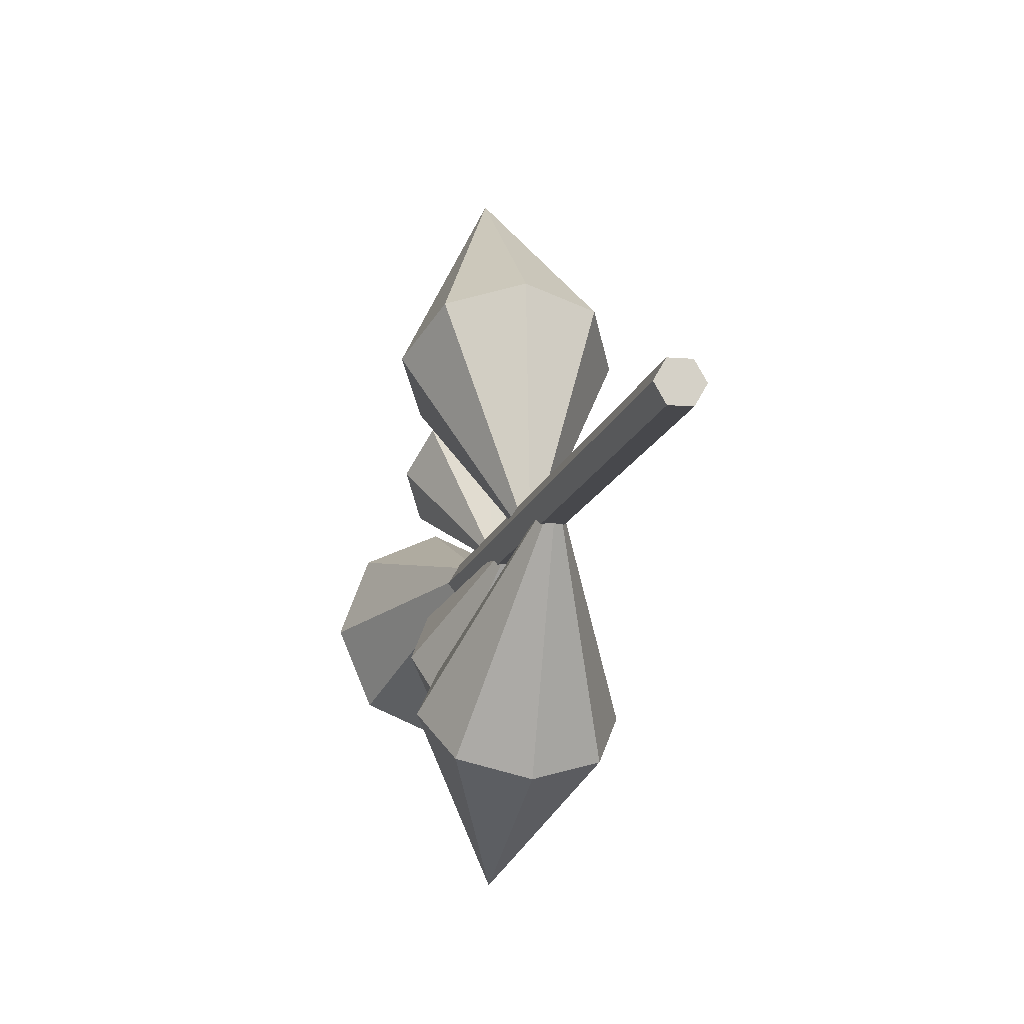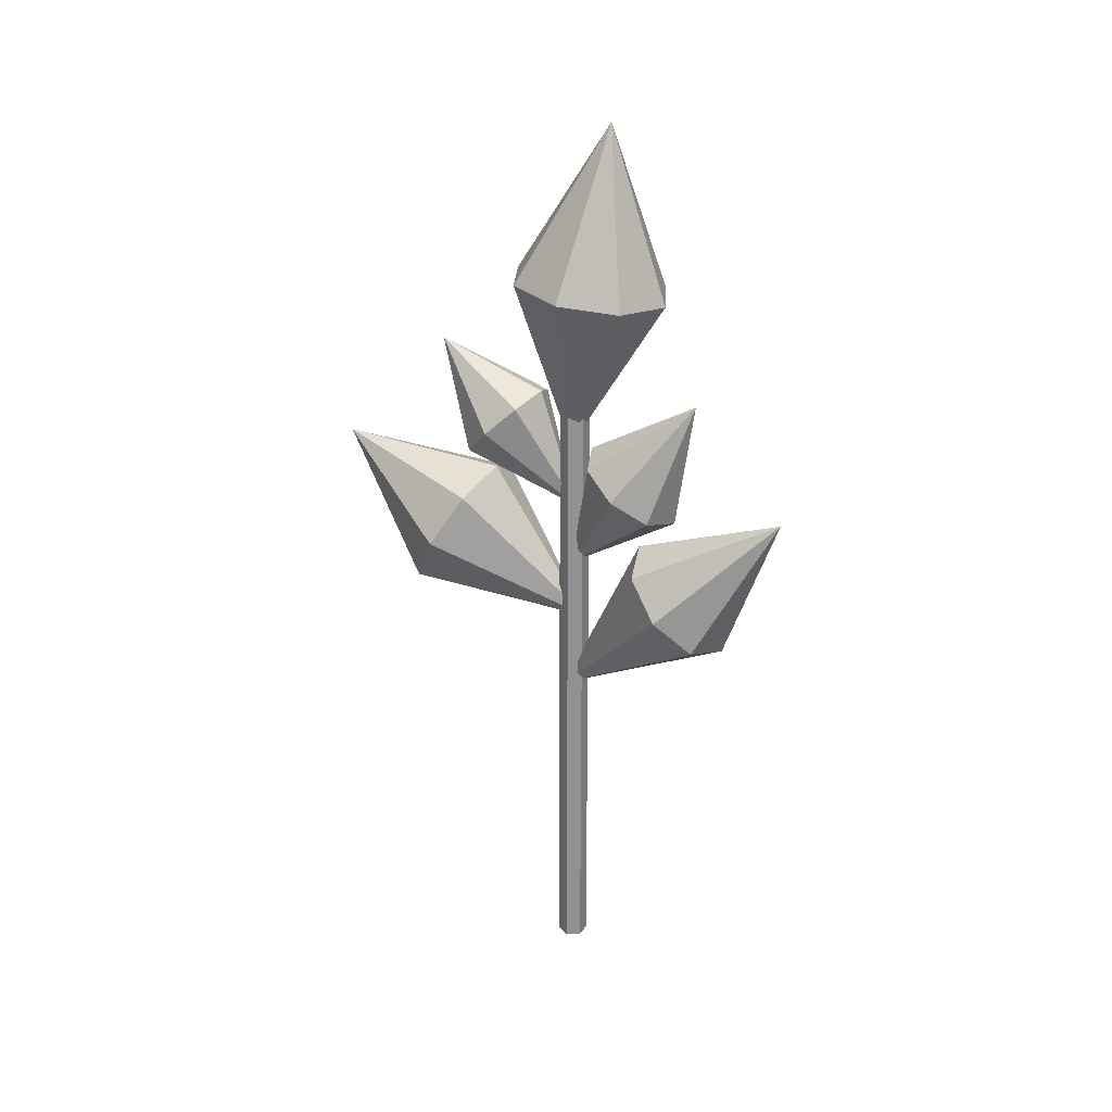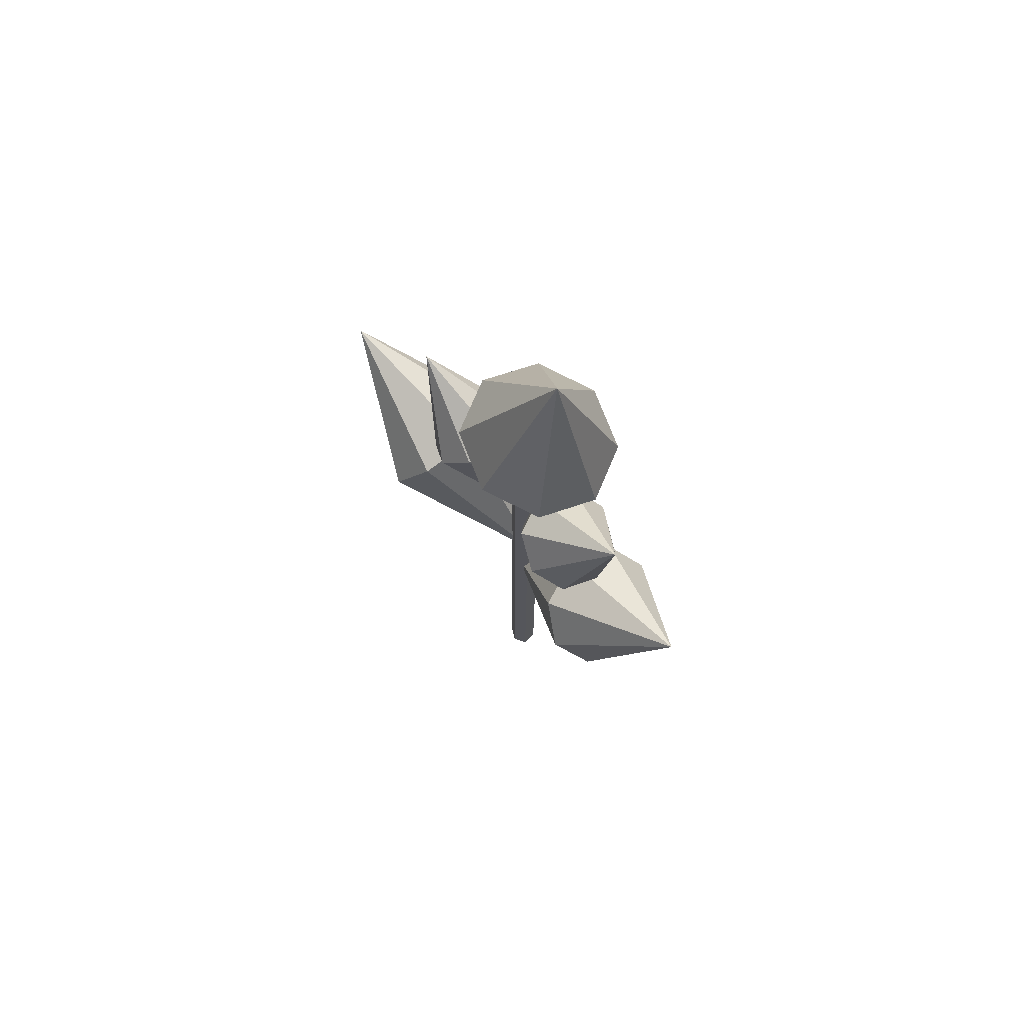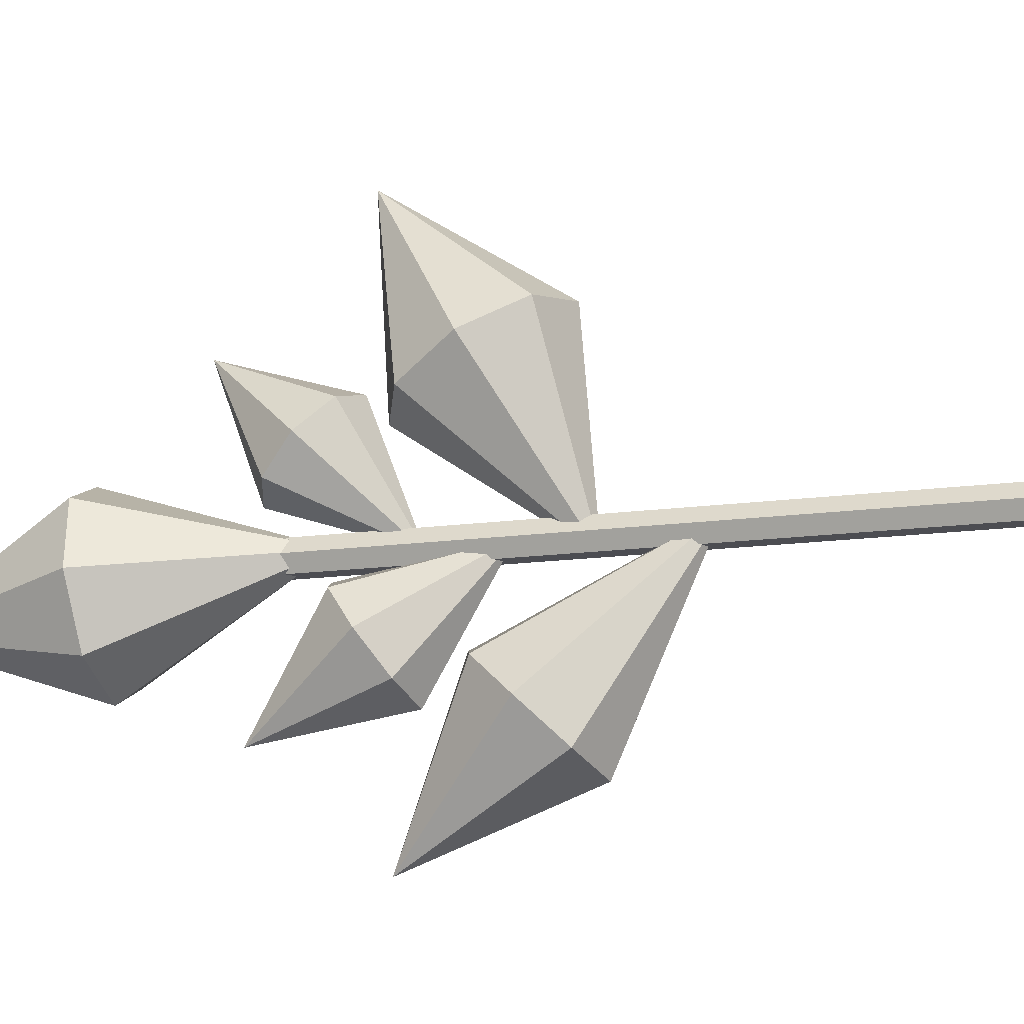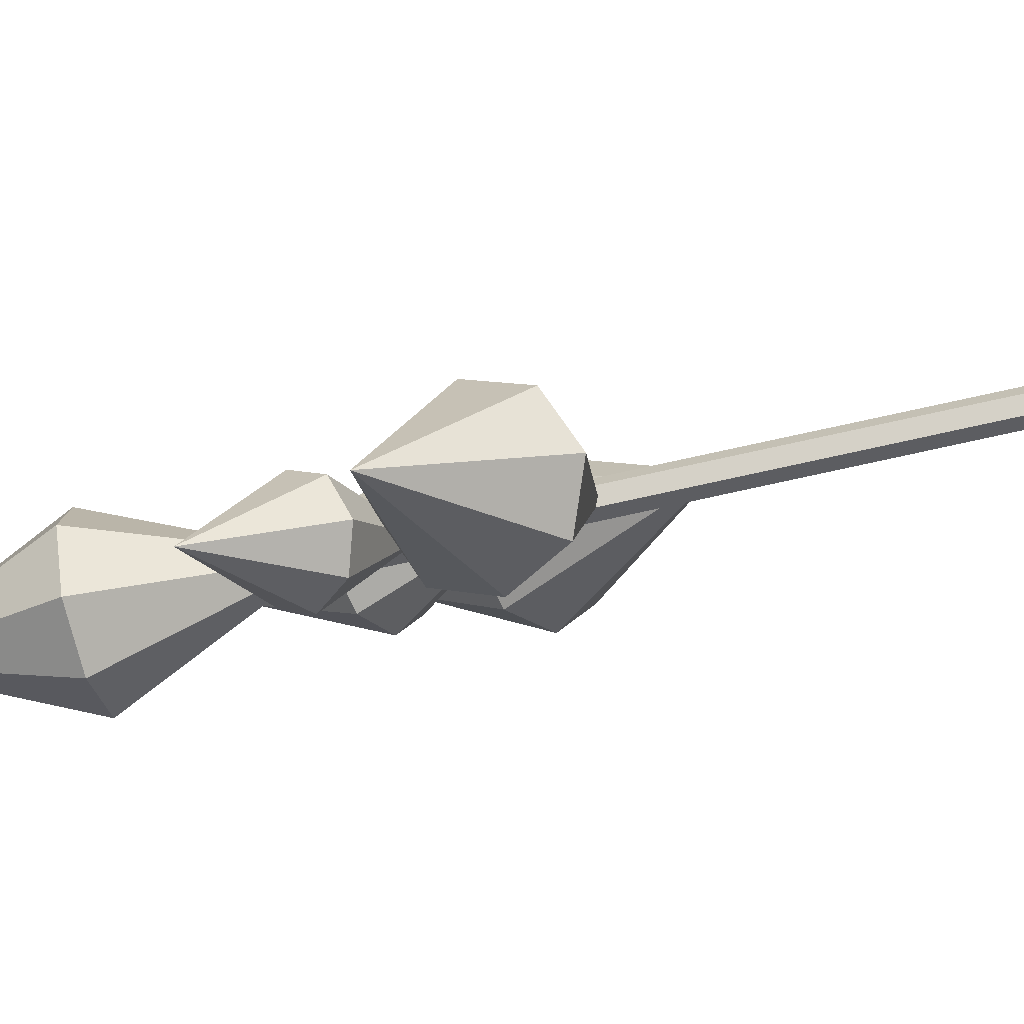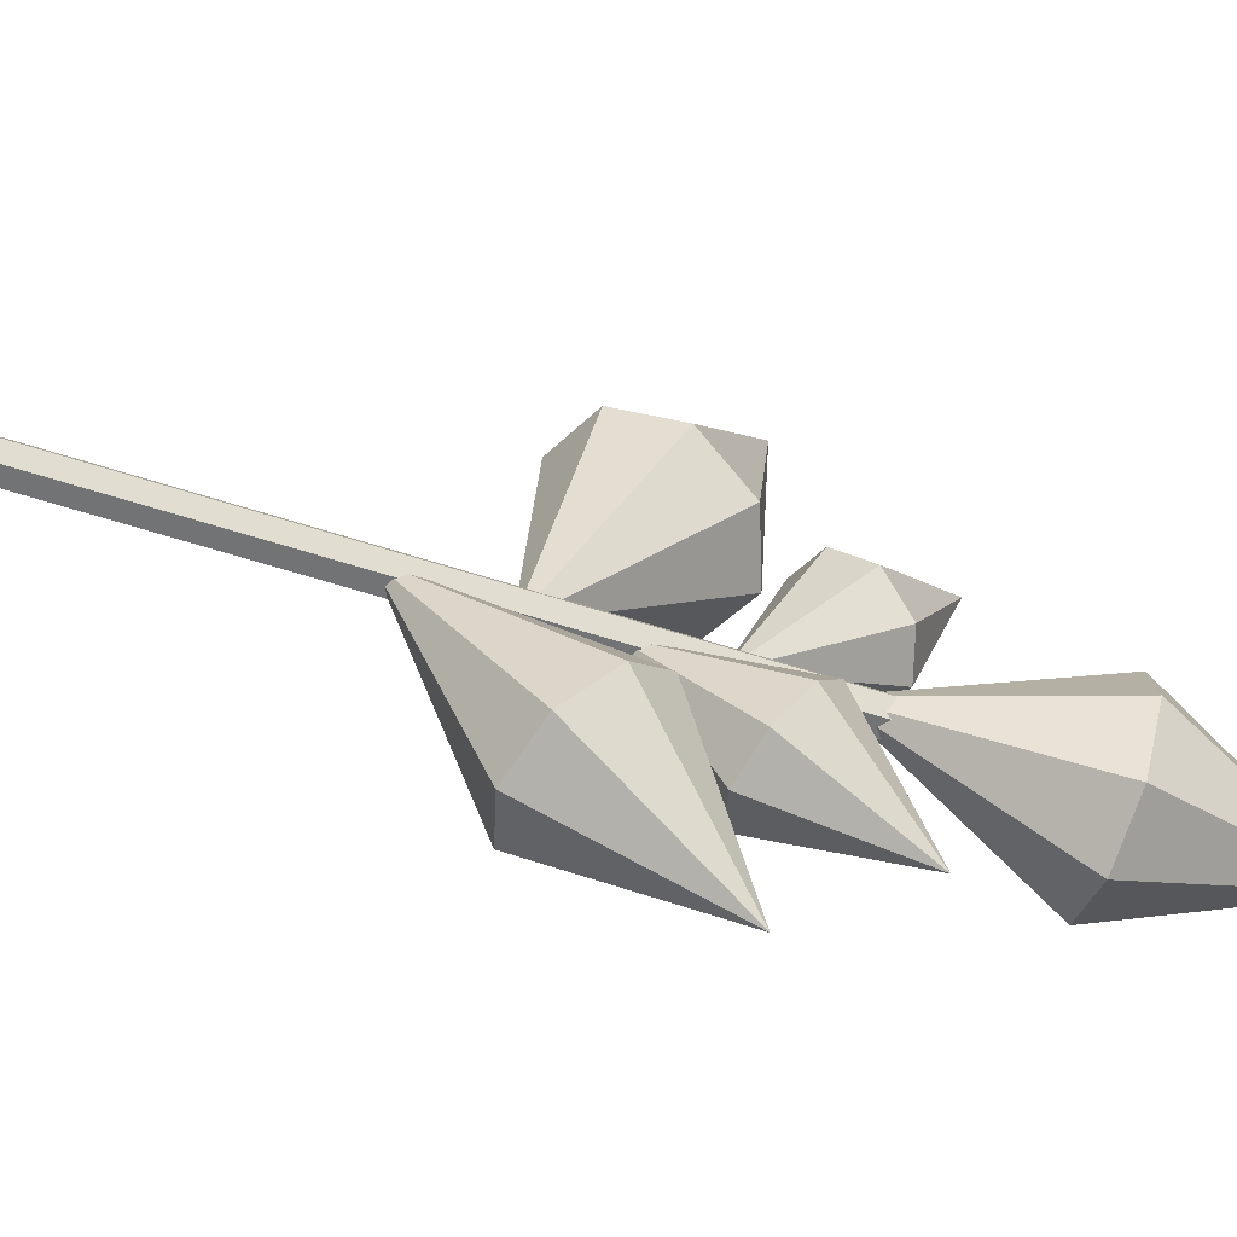
<metadata>
{"format":"obj","ext":"obj","renderer":"f3d","projection":"perspective","resolution":1024,"background":"white","views":[{"elev":-11.6,"azim":-11.3,"up":"+Z"},{"elev":24.1,"azim":117.3,"up":"+Y"},{"elev":70.9,"azim":136.8,"up":"+Y"},{"elev":-16.4,"azim":-74.8,"up":"+Z"},{"elev":79.3,"azim":-102.3,"up":"+Z"},{"elev":-55.9,"azim":70.8,"up":"+Z"}]}
</metadata>
<code>
g default
v 0.6242 102.7 -1.19
v 5e-06 102.6 -1.444
v -0.6242 102.7 -1.19
v -0.8828 103.2 -0.5769
v -0.6242 103.6 0.03634
v 5e-06 103.8 0.2904
v 0.6242 103.6 0.03634
v 0.8828 103.2 -0.5769
v 8.479 118.4 -22.33
v 5e-06 116.2 -25.41
v -8.479 118.4 -22.33
v -11.99 123.6 -14.89
v -8.479 128.8 -7.456
v 5e-06 131 -4.376
v 8.479 128.8 -7.456
v 11.99 123.6 -14.89
v 5e-06 102.3 -0.00206
v 5e-06 144.8 -29.81
g pSphere5_low Plant1_low
f 1 2 10 9
f 2 3 11 10
f 3 4 12 11
f 4 5 13 12
f 5 6 14 13
f 6 7 15 14
f 7 8 16 15
f 8 1 9 16
f 9 10 18
f 10 11 18
f 11 12 18
f 12 13 18
f 13 14 18
f 14 15 18
f 15 16 18
f 16 9 18
f 2 1 17
f 3 2 17
f 4 3 17
f 5 4 17
f 6 5 17
f 7 6 17
f 8 7 17
f 1 8 17
g default
v -0.8645 88.49 0.01063
v 8e-06 88.12 0.2241
v 0.8645 88.49 0.01063
v 1.223 89.39 -0.5048
v 0.8645 90.29 -1.02
v 8e-06 90.66 -1.234
v -0.8645 90.29 -1.02
v -1.223 89.39 -0.5048
v -11.74 95.63 35.71
v 8e-06 91.11 38.3
v 11.74 95.63 35.71
v 16.61 106.5 29.46
v 11.74 117.5 23.21
v 8e-06 122 20.62
v -11.74 117.5 23.21
v -16.61 106.5 29.46
v 8e-06 88.7 -1.708
v 8e-06 124.4 60.67
g Plant1_low pSphere7_low
f 19 20 28 27
f 20 21 29 28
f 21 22 30 29
f 22 23 31 30
f 23 24 32 31
f 24 25 33 32
f 25 26 34 33
f 26 19 27 34
f 27 28 36
f 28 29 36
f 29 30 36
f 30 31 36
f 31 32 36
f 32 33 36
f 33 34 36
f 34 27 36
f 20 19 35
f 21 20 35
f 22 21 35
f 23 22 35
f 24 23 35
f 25 24 35
f 26 25 35
f 19 26 35
g default
v 0.888 133.5 -0.3525
v 5e-06 133.5 -0.7904
v -0.8879 133.5 -0.3525
v -1.256 133.7 0.7045
v -0.8879 133.8 1.761
v 5e-06 133.8 2.199
v 0.888 133.8 1.761
v 1.256 133.7 0.7045
v 12.06 167.2 -16.58
v 5e-06 166.5 -21.89
v -12.06 167.2 -16.58
v -17.06 168.8 -3.764
v -12.06 170.5 9.056
v 5e-06 171.1 14.37
v 12.06 170.5 9.056
v 17.06 168.8 -3.764
v 5e-06 132.2 0.8839
v 5e-06 205.5 -8.419
g Plant1_low pSphere3_low
f 37 38 46 45
f 38 39 47 46
f 39 40 48 47
f 40 41 49 48
f 41 42 50 49
f 42 43 51 50
f 43 44 52 51
f 44 37 45 52
f 45 46 54
f 46 47 54
f 47 48 54
f 48 49 54
f 49 50 54
f 50 51 54
f 51 52 54
f 52 45 54
f 38 37 53
f 39 38 53
f 40 39 53
f 41 40 53
f 42 41 53
f 43 42 53
f 44 43 53
f 37 44 53
g default
v 1.708 -1.569 -2.959
v -1.708 -1.569 -2.959
v -3.416 -1.569 -1e-06
v -1.708 -1.569 2.959
v 1.708 -1.569 2.959
v 3.416 -1.569 -0
v 1.708 142 -2.959
v -1.708 142 -2.959
v -3.416 142 -1e-06
v -1.708 142 2.959
v 1.708 142 2.959
v 3.416 142 -0
v -0 -1.569 -0
v -0 142 -0
g Plant1_low pCylinder9_low
f 55 56 62 61
f 56 57 63 62
f 57 58 64 63
f 58 59 65 64
f 59 60 66 65
f 60 55 61 66
f 56 55 67
f 57 56 67
f 58 57 67
f 59 58 67
f 60 59 67
f 55 60 67
f 61 62 68
f 62 63 68
f 63 64 68
f 64 65 68
f 65 66 68
f 66 61 68
g default
v 0.8645 70.83 -0.9862
v 5e-06 70.52 -1.285
v -0.8645 70.83 -0.9862
v -1.223 71.57 -0.2655
v -0.8645 72.32 0.4551
v 5e-06 72.63 0.7536
v 0.8645 72.32 0.4551
v 1.223 71.57 -0.2655
v 10.84 90 -35
v 5e-06 86.76 -38.13
v -10.84 90 -35
v -15.32 97.82 -27.45
v -10.84 105.6 -19.89
v 5e-06 108.9 -16.76
v 10.84 105.6 -19.89
v 15.32 97.82 -27.45
v 5e-06 70.61 0.7318
v 5e-06 120.5 -50.98
g Plant1_low pSphere6_low
f 69 70 78 77
f 70 71 79 78
f 71 72 80 79
f 72 73 81 80
f 73 74 82 81
f 74 75 83 82
f 75 76 84 83
f 76 69 77 84
f 77 78 86
f 78 79 86
f 79 80 86
f 80 81 86
f 81 82 86
f 82 83 86
f 83 84 86
f 84 77 86
f 70 69 85
f 71 70 85
f 72 71 85
f 73 72 85
f 74 73 85
f 75 74 85
f 76 75 85
f 69 76 85
g default
v 0.5856 117.9 0.5457
v 6e-06 118.1 0.3363
v -0.5856 117.9 0.5457
v -0.8281 117.4 1.051
v -0.5856 116.9 1.557
v 6e-06 116.7 1.766
v 0.5856 116.9 1.557
v 0.8281 117.4 1.051
v 7.954 140.1 11.16
v 5e-06 142.6 8.62
v -7.954 140.1 11.16
v -11.25 134.2 17.29
v -7.954 128.3 23.42
v 5e-06 125.8 25.96
v 7.954 128.3 23.42
v 11.25 134.2 17.29
v 6e-06 116.7 0.3993
v 5e-06 151.7 34.21
g Plant1_low pSphere4_low
f 87 88 96 95
f 88 89 97 96
f 89 90 98 97
f 90 91 99 98
f 91 92 100 99
f 92 93 101 100
f 93 94 102 101
f 94 87 95 102
f 95 96 104
f 96 97 104
f 97 98 104
f 98 99 104
f 99 100 104
f 100 101 104
f 101 102 104
f 102 95 104
f 88 87 103
f 89 88 103
f 90 89 103
f 91 90 103
f 92 91 103
f 93 92 103
f 94 93 103
f 87 94 103

</code>
